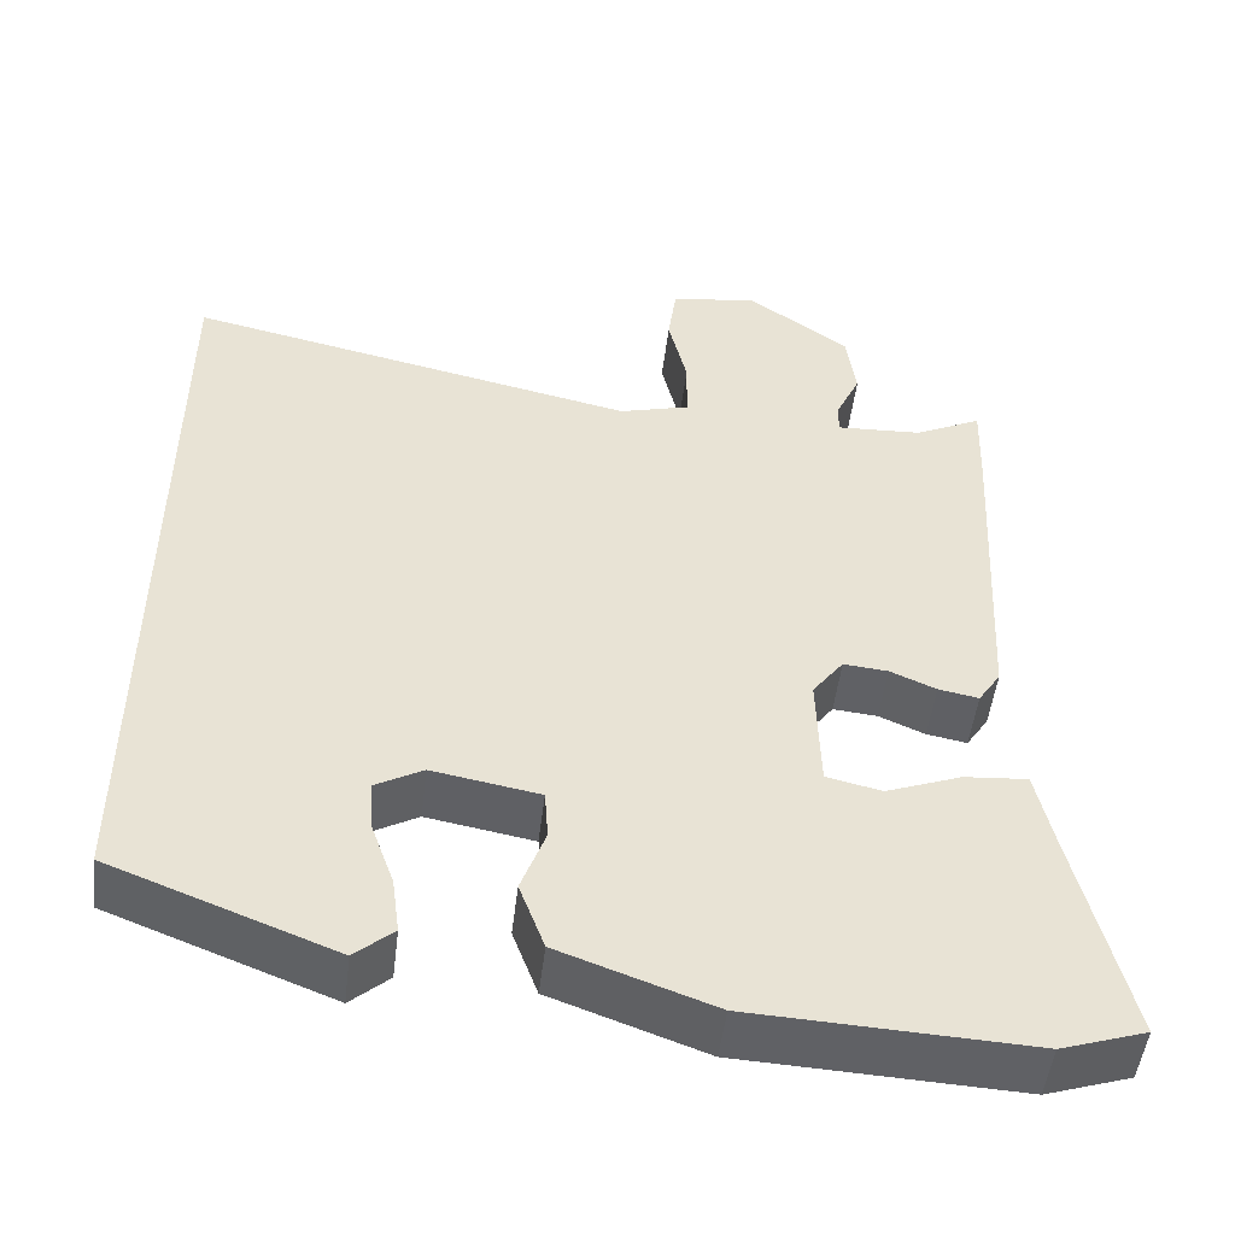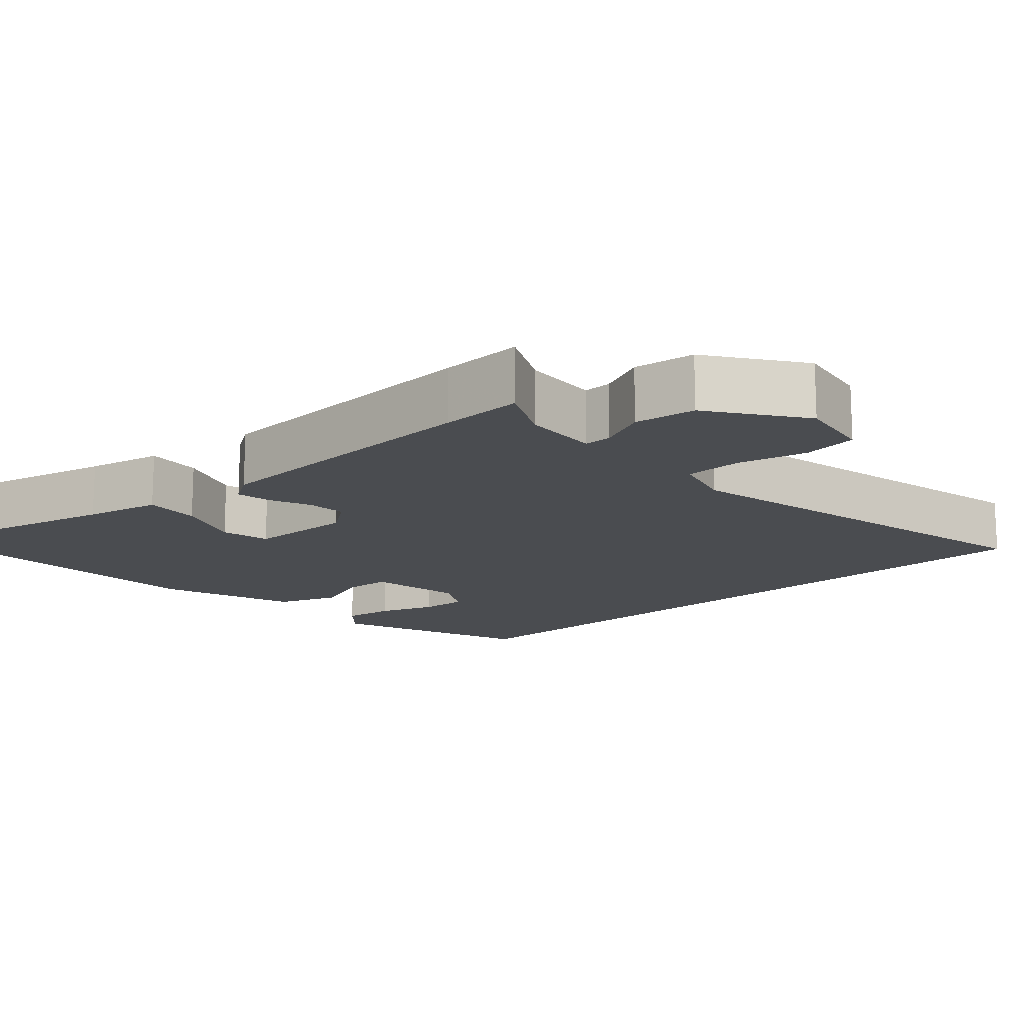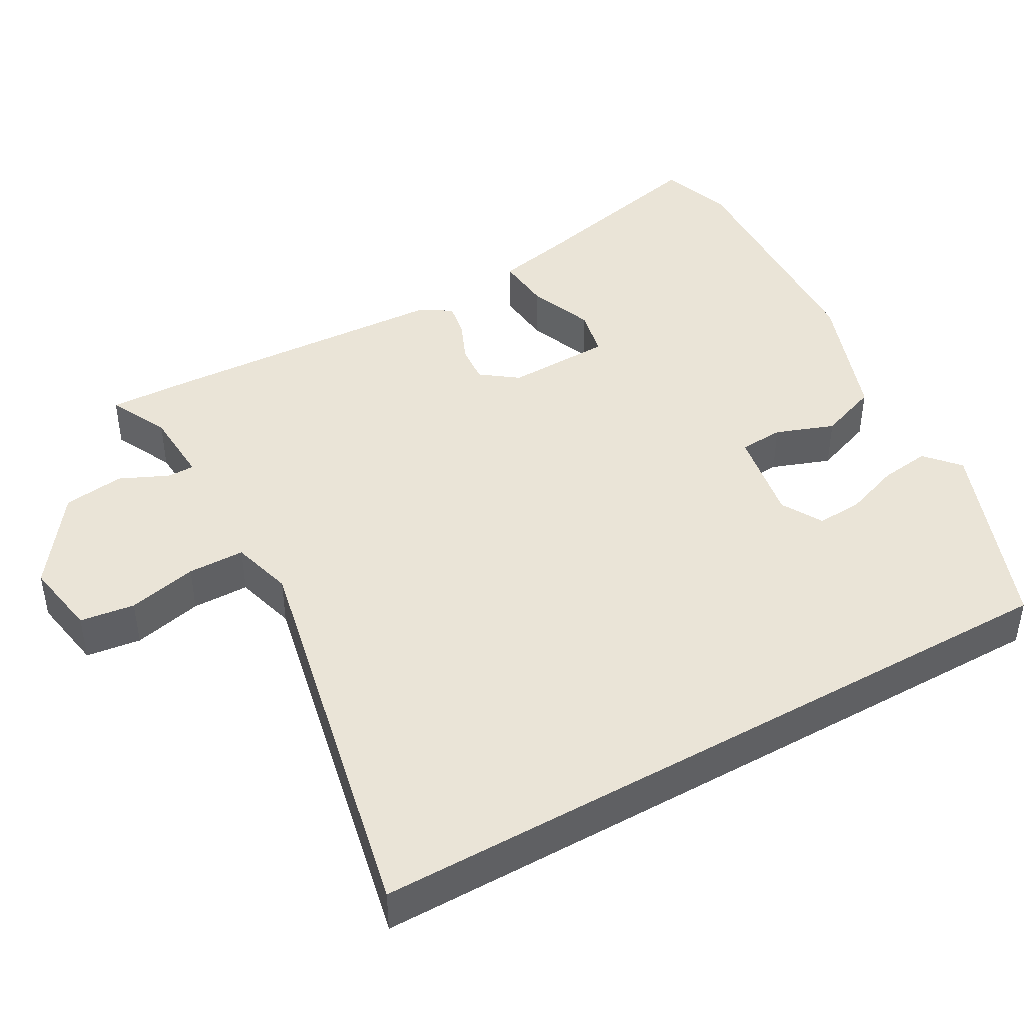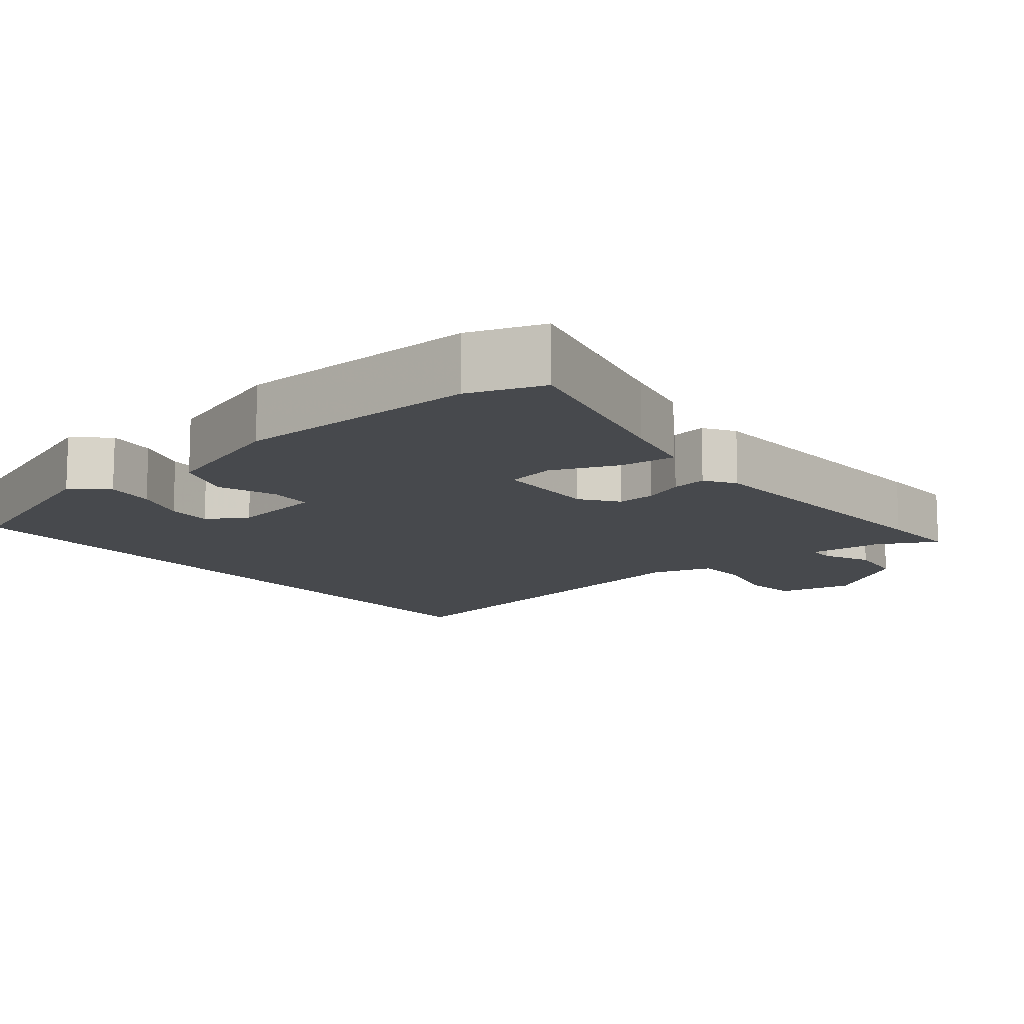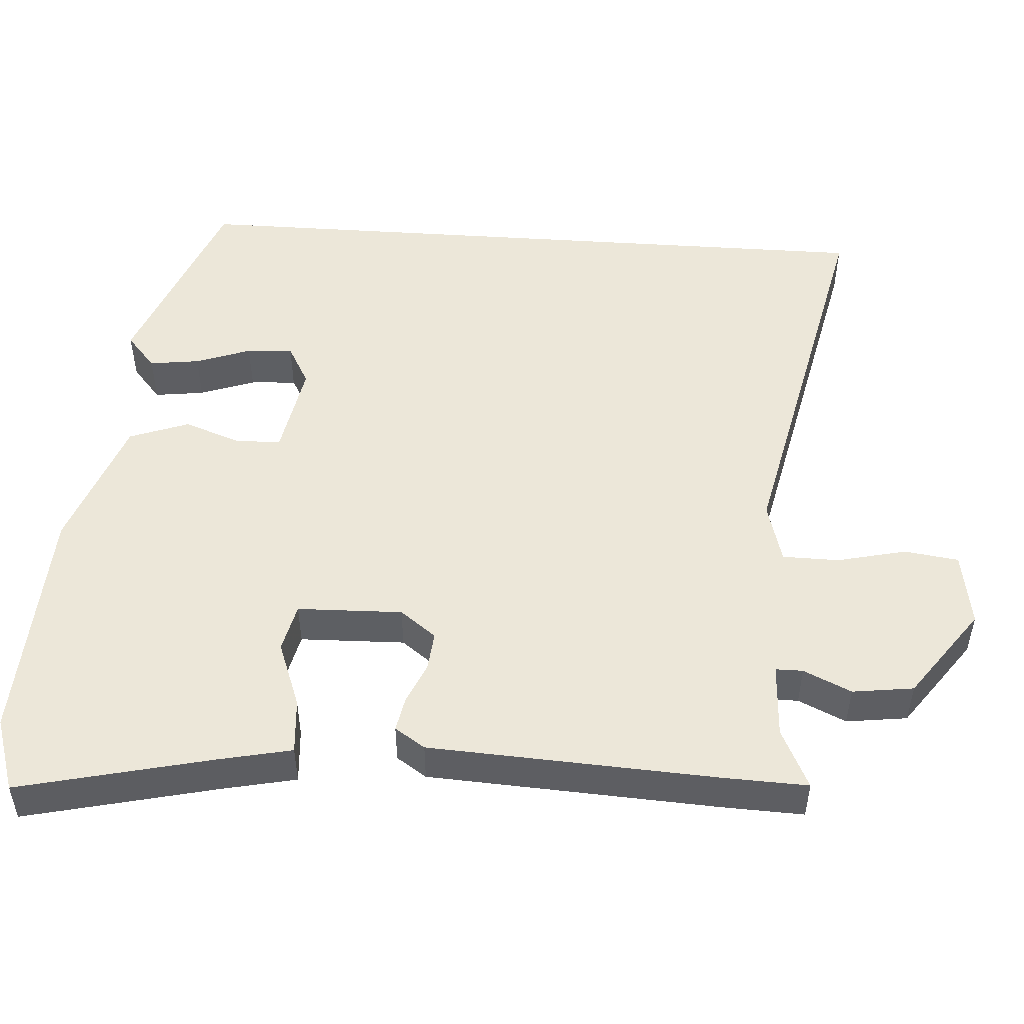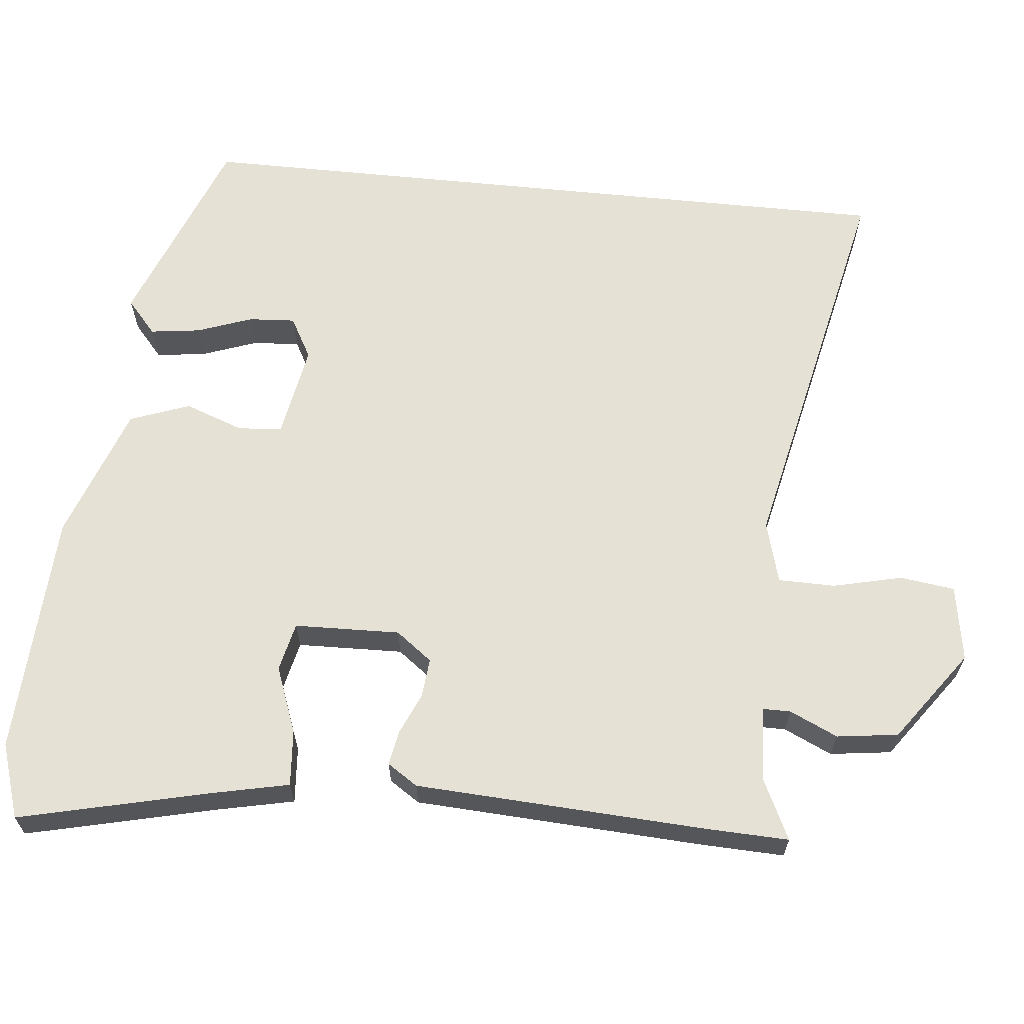
<metadata>
{"format":"obj","ext":"obj","renderer":"f3d","projection":"perspective","resolution":1024,"background":"white","views":[{"elev":-50.0,"azim":173.2,"up":"+Z"},{"elev":-15.0,"azim":-48.2,"up":"+Y"},{"elev":43.8,"azim":60.3,"up":"+Y"},{"elev":-12.2,"azim":-141.9,"up":"+Y"},{"elev":50.1,"azim":-86.1,"up":"+Y"},{"elev":64.1,"azim":-84.2,"up":"+Y"}]}
</metadata>
<code>
v 0.5 0.07 -0.357
v 0.234 0.07 -0.46
v 0.188 0.07 -0.42
v 0.197 0.07 -0.352
v 0.224 0.07 -0.277
v 0.228 0.07 -0.214
v 0.172 0.07 -0.183
v 0.044 0.07 -0.206
v 0.04 0.07 -0.266
v 0.069 0.07 -0.345
v 0.039 0.07 -0.426
v -0.144 0.07 -0.492
v -0.475 0.07 -0.508
v -0.576 0.07 -0.475
v -0.515 0.07 -0.216
v -0.493 0.07 -0.114
v -0.417 0.07 -0.12
v -0.327 0.07 -0.154
v -0.261 0.07 -0.139
v -0.257 0.07 0.004
v -0.294 0.07 0.053
v -0.347 0.07 0.048
v -0.402 0.07 0.024
v -0.45 0.07 0.015
v -0.477 0.07 0.056
v -0.498 0.07 0.449
v -0.502 0.07 0.561
v -0.421 0.07 0.522
v -0.319 0.07 0.517
v -0.319 0.07 0.554
v -0.349 0.07 0.619
v -0.338 0.07 0.702
v -0.215 0.07 0.791
v -0.112 0.07 0.774
v -0.102 0.07 0.7
v -0.124 0.07 0.606
v -0.123 0.07 0.529
v -0.039 0.07 0.506
v 0.5 0.07 0.623
v 0.5 0 -0.357
v 0.234 0 -0.46
v 0.188 0 -0.42
v 0.197 0 -0.352
v 0.224 0 -0.277
v 0.228 0 -0.214
v 0.172 0 -0.183
v 0.044 0 -0.206
v 0.04 0 -0.266
v 0.069 0 -0.345
v 0.039 0 -0.426
v -0.144 0 -0.492
v -0.475 0 -0.508
v -0.576 0 -0.475
v -0.515 0 -0.216
v -0.493 0 -0.114
v -0.417 0 -0.12
v -0.327 0 -0.154
v -0.261 0 -0.139
v -0.257 0 0.004
v -0.294 0 0.053
v -0.347 0 0.048
v -0.402 0 0.024
v -0.45 0 0.015
v -0.477 0 0.056
v -0.498 0 0.449
v -0.502 0 0.561
v -0.421 0 0.522
v -0.319 0 0.517
v -0.319 0 0.554
v -0.349 0 0.619
v -0.338 0 0.702
v -0.215 0 0.791
v -0.112 0 0.774
v -0.102 0 0.7
v -0.124 0 0.606
v -0.123 0 0.529
v -0.039 0 0.506
v 0.5 0 0.623
f 38 39 1
f 37 38 1
f 34 35 36
f 33 34 36
f 32 33 36
f 31 32 36
f 30 31 36
f 29 30 36 37
f 26 27 28
f 25 26 28
f 24 25 28
f 23 24 28
f 22 23 28
f 21 22 28 29
f 20 21 29 37
f 15 16 17 18
f 15 18 19
f 14 15 19
f 13 14 19
f 12 13 19
f 11 12 19
f 10 11 19
f 9 10 19
f 19 20 37
f 9 19 37
f 8 9 37
f 3 4 5
f 2 3 5
f 1 2 5
f 1 5 6
f 37 1 6 7
f 7 8 37
f 40 78 77
f 40 77 76
f 75 74 73
f 75 73 72
f 75 72 71
f 75 71 70
f 75 70 69
f 76 75 69 68
f 67 66 65
f 67 65 64
f 67 64 63
f 67 63 62
f 67 62 61
f 68 67 61 60
f 76 68 60 59
f 57 56 55 54
f 58 57 54
f 58 54 53
f 58 53 52
f 58 52 51
f 58 51 50
f 58 50 49
f 58 49 48
f 76 59 58
f 76 58 48
f 76 48 47
f 44 43 42
f 44 42 41
f 44 41 40
f 45 44 40
f 46 45 40 76
f 76 47 46
f 1 40 41 2
f 2 41 42 3
f 3 42 43 4
f 4 43 44 5
f 5 44 45 6
f 6 45 46 7
f 7 46 47 8
f 8 47 48 9
f 9 48 49 10
f 10 49 50 11
f 11 50 51 12
f 12 51 52 13
f 13 52 53 14
f 14 53 54 15
f 15 54 55 16
f 16 55 56 17
f 17 56 57 18
f 18 57 58 19
f 19 58 59 20
f 20 59 60 21
f 21 60 61 22
f 22 61 62 23
f 23 62 63 24
f 24 63 64 25
f 25 64 65 26
f 26 65 66 27
f 27 66 67 28
f 28 67 68 29
f 29 68 69 30
f 30 69 70 31
f 31 70 71 32
f 32 71 72 33
f 33 72 73 34
f 34 73 74 35
f 35 74 75 36
f 36 75 76 37
f 37 76 77 38
f 38 77 78 39
f 39 78 40 1

</code>
